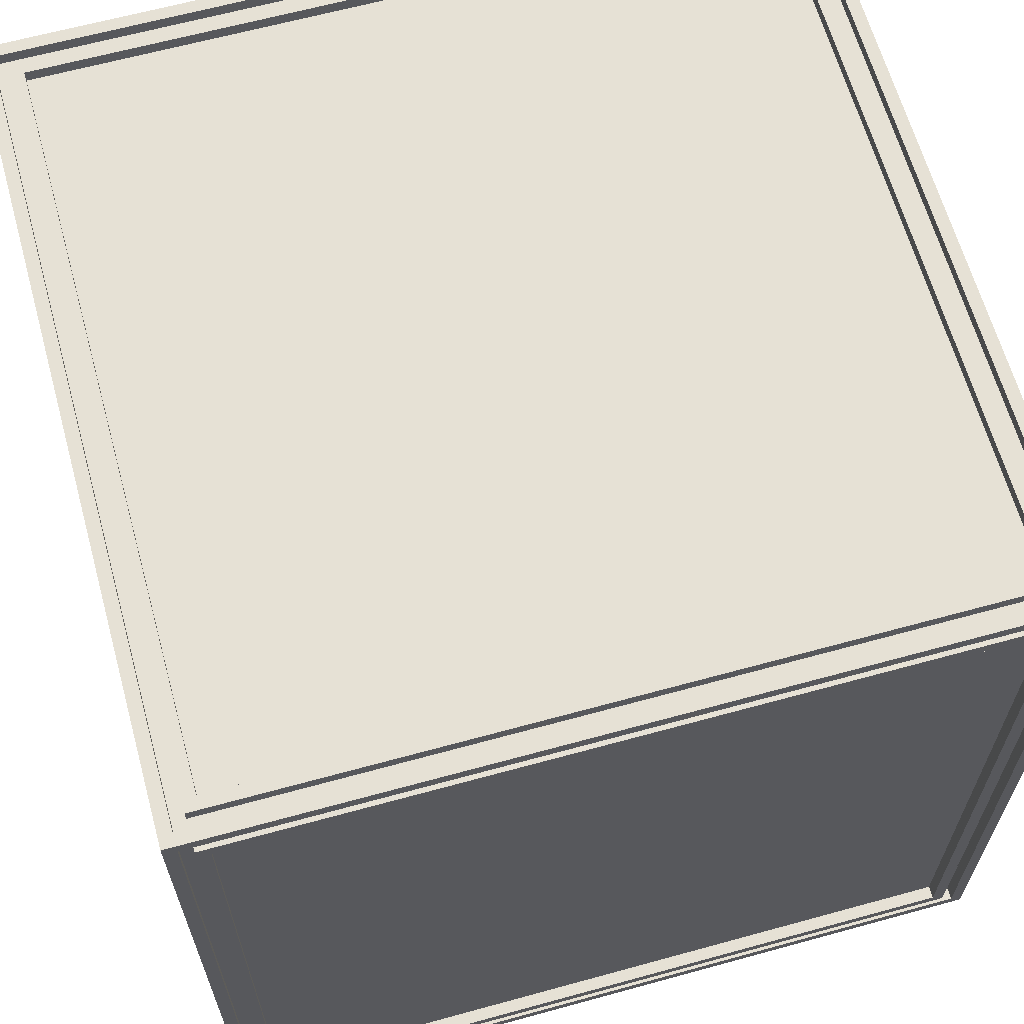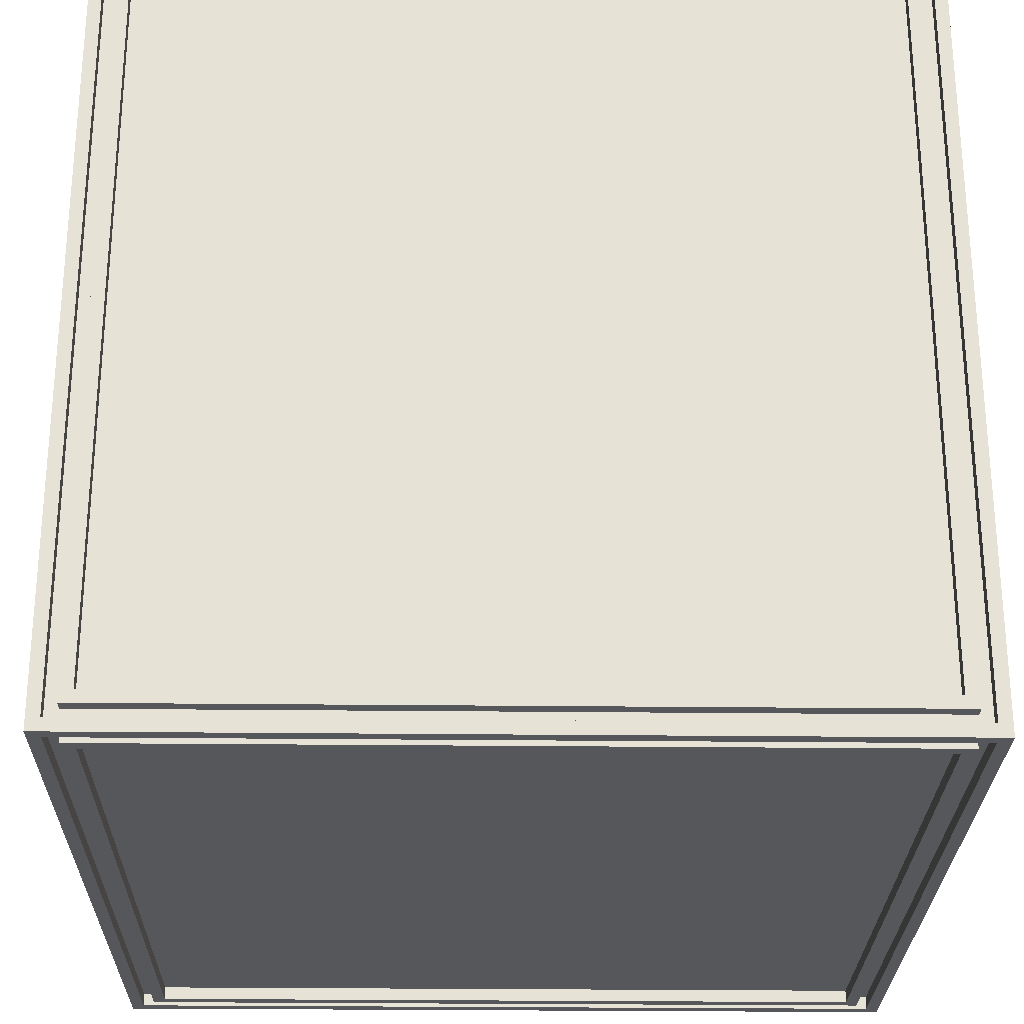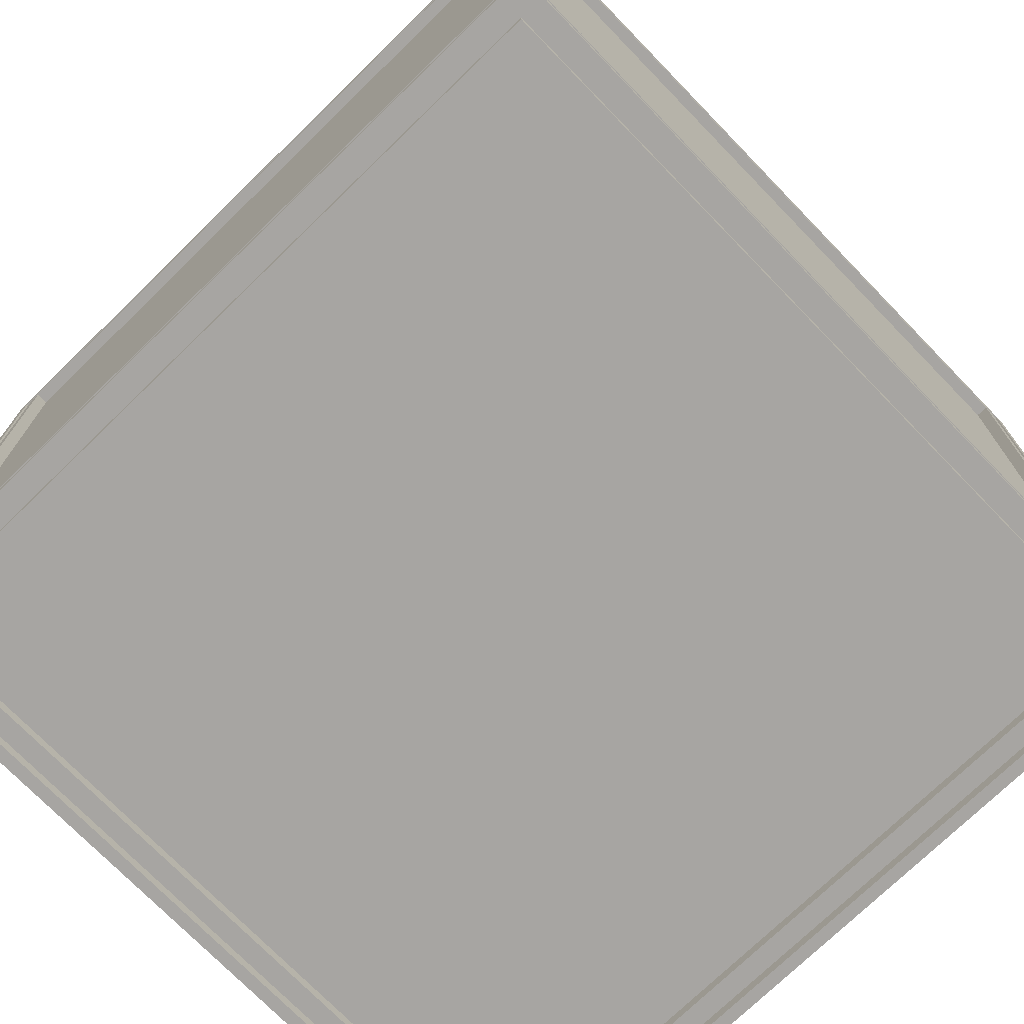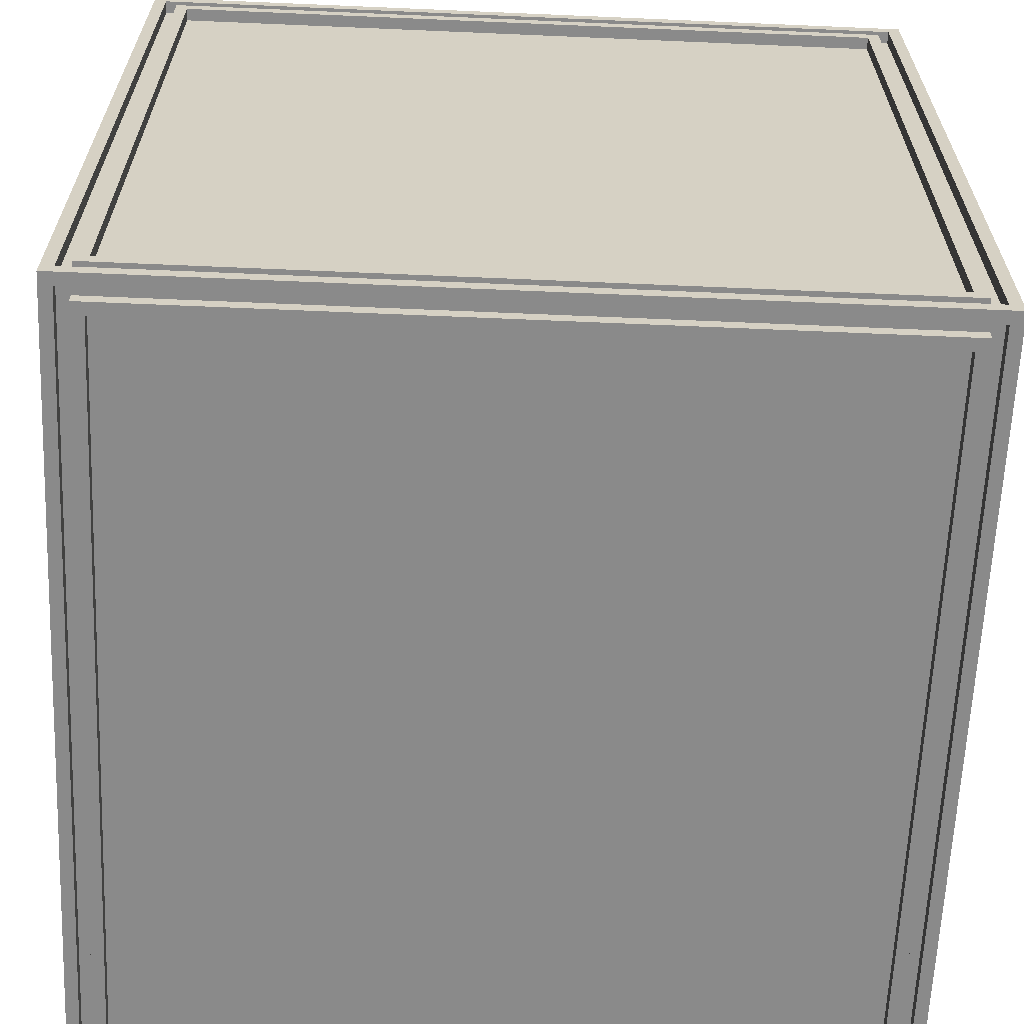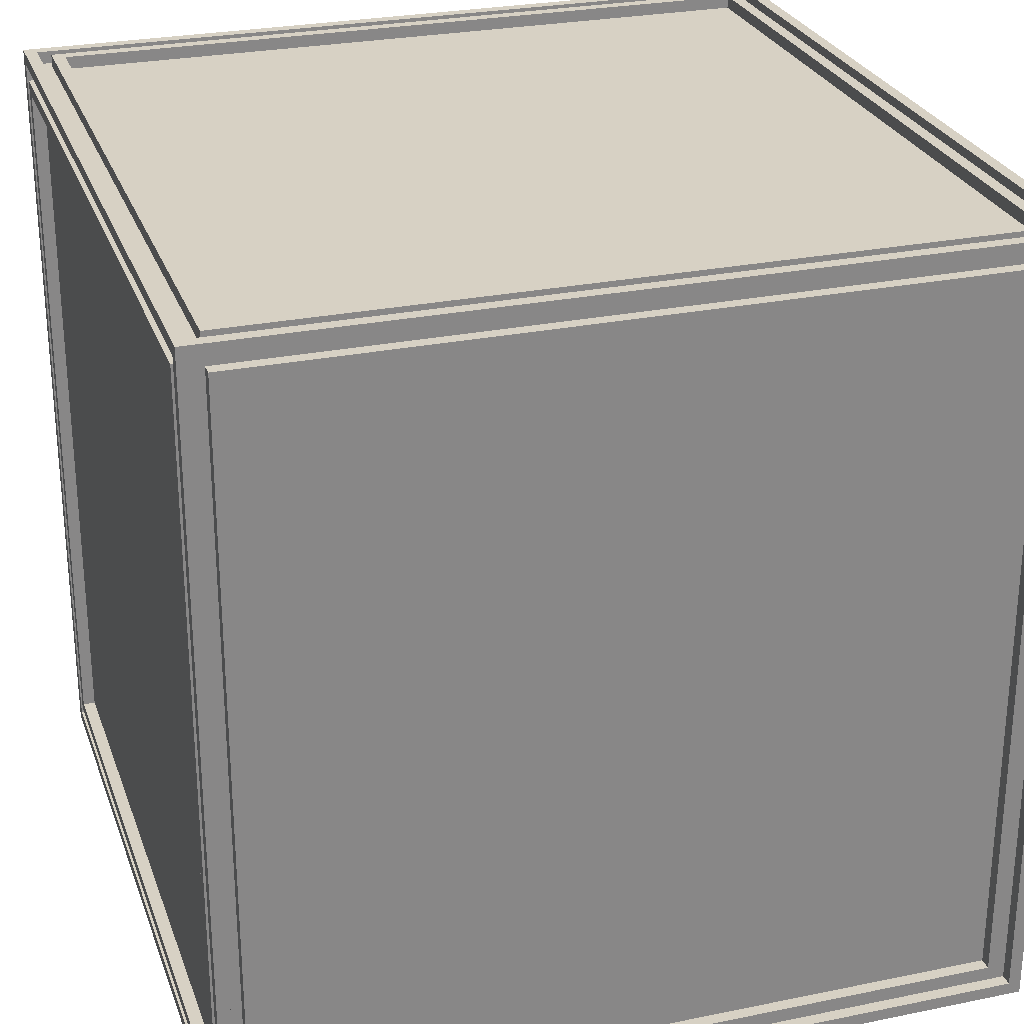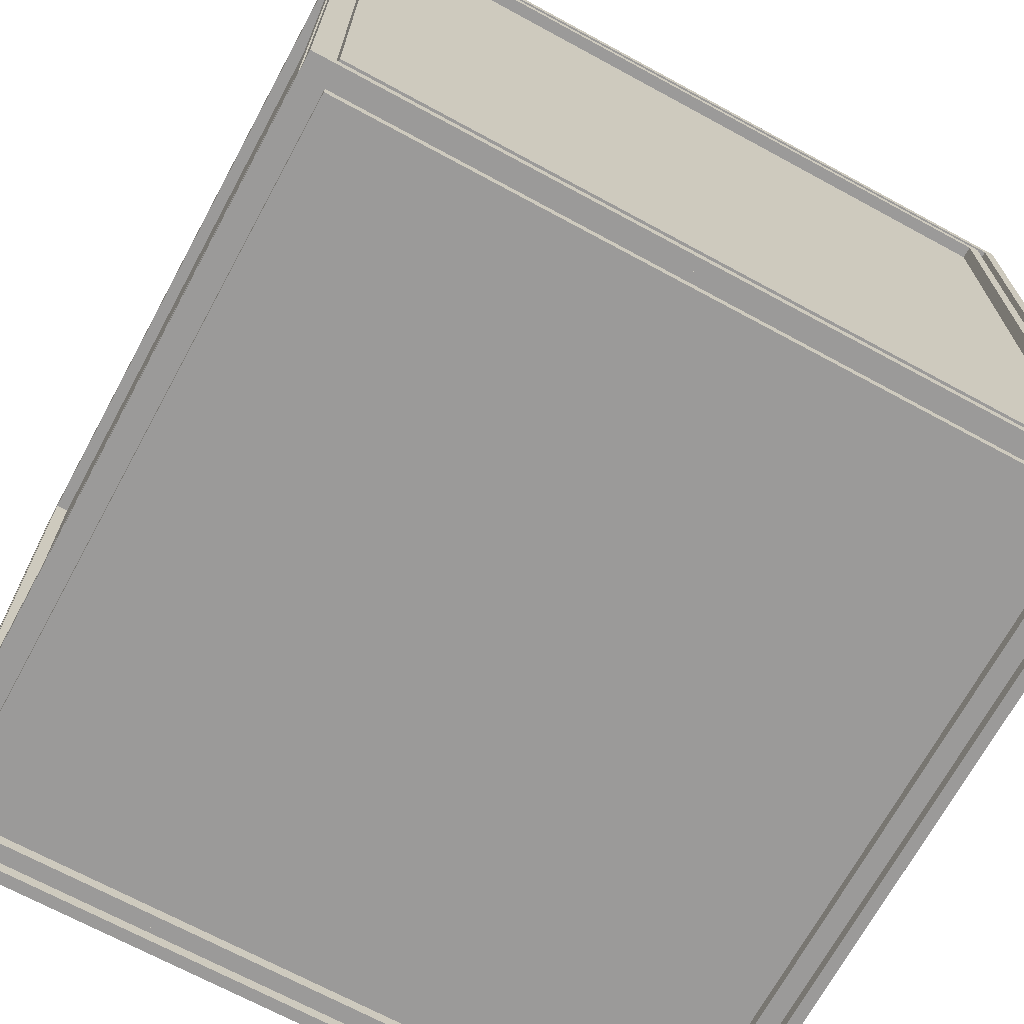
<metadata>
{"format":"obj","ext":"obj","renderer":"f3d","projection":"perspective","resolution":1024,"background":"white","views":[{"elev":64.1,"azim":74.5,"up":"+Y"},{"elev":-26.5,"azim":179.0,"up":"+Y"},{"elev":-73.9,"azim":-135.8,"up":"+Y"},{"elev":-63.4,"azim":177.5,"up":"+Y"},{"elev":27.1,"azim":72.4,"up":"+Y"},{"elev":-69.5,"azim":61.5,"up":"+Z"}]}
</metadata>
<code>
o Cube
v -0.5 -0.5 0.5
v -0.5 0.5 0.5
v 0.5 -0.5 0.5
v 0.5 0.5 0.5
v -0.4531 -0.4531 0.5
v -0.4531 0.4531 0.5
v 0.4531 0.4531 0.5
v 0.4531 -0.4531 0.5
v -0.4844 -0.4844 0.5
v -0.4844 0.4844 0.5
v 0.4844 0.4844 0.5
v 0.4844 -0.4844 0.5
v -0.4688 -0.4688 0.5
v -0.4688 0.4688 0.5
v 0.4688 0.4688 0.5
v 0.4688 -0.4688 0.5
v -0.4531 -0.4531 0.4844
v -0.4531 0.4531 0.4844
v 0.4531 0.4531 0.4844
v 0.4531 -0.4531 0.4844
v -0.4844 -0.4844 0.4844
v -0.4844 0.4844 0.4844
v 0.4844 0.4844 0.4844
v 0.4844 -0.4844 0.4844
v -0.4688 -0.4688 0.4844
v -0.4688 0.4688 0.4844
v 0.4688 0.4688 0.4844
v 0.4688 -0.4688 0.4844
v 0.5 -0.5 0.5
v 0.5 0.5 0.5
v 0.5 -0.5 -0.5
v 0.5 0.5 -0.5
v 0.5 -0.4531 0.4531
v 0.5 0.4531 0.4531
v 0.5 0.4531 -0.4531
v 0.5 -0.4531 -0.4531
v 0.5 -0.4844 0.4844
v 0.5 0.4844 0.4844
v 0.5 0.4844 -0.4844
v 0.5 -0.4844 -0.4844
v 0.5 -0.4688 0.4688
v 0.5 0.4688 0.4688
v 0.5 0.4688 -0.4688
v 0.5 -0.4688 -0.4688
v 0.4844 -0.4531 0.4531
v 0.4844 0.4531 0.4531
v 0.4844 0.4531 -0.4531
v 0.4844 -0.4531 -0.4531
v 0.4844 -0.4844 0.4844
v 0.4844 0.4844 0.4844
v 0.4844 0.4844 -0.4844
v 0.4844 -0.4844 -0.4844
v 0.4844 -0.4688 0.4688
v 0.4844 0.4688 0.4688
v 0.4844 0.4688 -0.4688
v 0.4844 -0.4688 -0.4688
v 0.5 -0.5 -0.5
v 0.5 0.5 -0.5
v -0.5 -0.5 -0.5
v -0.5 0.5 -0.5
v 0.4531 -0.4531 -0.5
v 0.4531 0.4531 -0.5
v -0.4531 0.4531 -0.5
v -0.4531 -0.4531 -0.5
v 0.4844 -0.4844 -0.5
v 0.4844 0.4844 -0.5
v -0.4844 0.4844 -0.5
v -0.4844 -0.4844 -0.5
v 0.4688 -0.4688 -0.5
v 0.4688 0.4688 -0.5
v -0.4688 0.4688 -0.5
v -0.4688 -0.4688 -0.5
v 0.4531 -0.4531 -0.4844
v 0.4531 0.4531 -0.4844
v -0.4531 0.4531 -0.4844
v -0.4531 -0.4531 -0.4844
v 0.4844 -0.4844 -0.4844
v 0.4844 0.4844 -0.4844
v -0.4844 0.4844 -0.4844
v -0.4844 -0.4844 -0.4844
v 0.4688 -0.4688 -0.4844
v 0.4688 0.4688 -0.4844
v -0.4688 0.4688 -0.4844
v -0.4688 -0.4688 -0.4844
v -0.5 -0.5 -0.5
v -0.5 0.5 -0.5
v -0.5 -0.5 0.5
v -0.5 0.5 0.5
v -0.5 -0.4531 -0.4531
v -0.5 0.4531 -0.4531
v -0.5 0.4531 0.4531
v -0.5 -0.4531 0.4531
v -0.5 -0.4844 -0.4844
v -0.5 0.4844 -0.4844
v -0.5 0.4844 0.4844
v -0.5 -0.4844 0.4844
v -0.5 -0.4688 -0.4688
v -0.5 0.4688 -0.4688
v -0.5 0.4688 0.4688
v -0.5 -0.4688 0.4688
v -0.4844 -0.4531 -0.4531
v -0.4844 0.4531 -0.4531
v -0.4844 0.4531 0.4531
v -0.4844 -0.4531 0.4531
v -0.4844 -0.4844 -0.4844
v -0.4844 0.4844 -0.4844
v -0.4844 0.4844 0.4844
v -0.4844 -0.4844 0.4844
v -0.4844 -0.4688 -0.4688
v -0.4844 0.4688 -0.4688
v -0.4844 0.4688 0.4688
v -0.4844 -0.4688 0.4688
v -0.5 0.5 0.5
v -0.5 0.5 -0.5
v 0.5 0.5 0.5
v 0.5 0.5 -0.5
v -0.4531 0.5 0.4531
v -0.4531 0.5 -0.4531
v 0.4531 0.5 -0.4531
v 0.4531 0.5 0.4531
v -0.4844 0.5 0.4844
v -0.4844 0.5 -0.4844
v 0.4844 0.5 -0.4844
v 0.4844 0.5 0.4844
v -0.4688 0.5 0.4688
v -0.4688 0.5 -0.4688
v 0.4688 0.5 -0.4688
v 0.4688 0.5 0.4688
v -0.4531 0.4844 0.4531
v -0.4531 0.4844 -0.4531
v 0.4531 0.4844 -0.4531
v 0.4531 0.4844 0.4531
v -0.4844 0.4844 0.4844
v -0.4844 0.4844 -0.4844
v 0.4844 0.4844 -0.4844
v 0.4844 0.4844 0.4844
v -0.4688 0.4844 0.4688
v -0.4688 0.4844 -0.4688
v 0.4688 0.4844 -0.4688
v 0.4688 0.4844 0.4688
v -0.5 -0.5 -0.5
v -0.5 -0.5 0.5
v 0.5 -0.5 -0.5
v 0.5 -0.5 0.5
v -0.4531 -0.5 -0.4531
v -0.4531 -0.5 0.4531
v 0.4531 -0.5 0.4531
v 0.4531 -0.5 -0.4531
v -0.4844 -0.5 -0.4844
v -0.4844 -0.5 0.4844
v 0.4844 -0.5 0.4844
v 0.4844 -0.5 -0.4844
v -0.4688 -0.5 -0.4688
v -0.4688 -0.5 0.4688
v 0.4688 -0.5 0.4688
v 0.4688 -0.5 -0.4688
v -0.4531 -0.4844 -0.4531
v -0.4531 -0.4844 0.4531
v 0.4531 -0.4844 0.4531
v 0.4531 -0.4844 -0.4531
v -0.4844 -0.4844 -0.4844
v -0.4844 -0.4844 0.4844
v 0.4844 -0.4844 0.4844
v 0.4844 -0.4844 -0.4844
v -0.4688 -0.4844 -0.4688
v -0.4688 -0.4844 0.4688
v 0.4688 -0.4844 0.4688
v 0.4688 -0.4844 -0.4688
v 0.4591 0.4591 -0.4591
v 0.4591 -0.4591 -0.4591
v -0.4591 -0.4591 0.4591
v -0.4591 0.4591 0.4591
v -0.4591 0.4591 -0.4591
v -0.4591 -0.4591 -0.4591
v 0.4591 -0.4591 0.4591
v 0.4591 0.4591 0.4591
f 5 8 20 17
f 9 10 2 1
f 11 12 3 4
f 12 9 1 3
f 10 11 4 2
f 16 13 25 28
f 10 9 21 22
f 9 12 24 21
f 15 16 28 27
f 5 6 14 13
f 7 8 16 15
f 8 5 13 16
f 6 7 15 14
f 6 5 17 18
f 7 6 18 19
f 8 7 19 20
f 25 26 22 21
f 27 28 24 23
f 28 25 21 24
f 26 27 23 22
f 11 10 22 23
f 13 14 26 25
f 12 11 23 24
f 14 15 27 26
f 33 36 48 45
f 37 38 30 29
f 39 40 31 32
f 40 37 29 31
f 38 39 32 30
f 44 41 53 56
f 38 37 49 50
f 37 40 52 49
f 43 44 56 55
f 33 34 42 41
f 35 36 44 43
f 36 33 41 44
f 34 35 43 42
f 34 33 45 46
f 35 34 46 47
f 36 35 47 48
f 53 54 50 49
f 55 56 52 51
f 56 53 49 52
f 54 55 51 50
f 39 38 50 51
f 41 42 54 53
f 40 39 51 52
f 42 43 55 54
f 61 64 76 73
f 65 66 58 57
f 67 68 59 60
f 68 65 57 59
f 66 67 60 58
f 72 69 81 84
f 66 65 77 78
f 65 68 80 77
f 71 72 84 83
f 61 62 70 69
f 63 64 72 71
f 64 61 69 72
f 62 63 71 70
f 62 61 73 74
f 63 62 74 75
f 64 63 75 76
f 81 82 78 77
f 83 84 80 79
f 84 81 77 80
f 82 83 79 78
f 67 66 78 79
f 69 70 82 81
f 68 67 79 80
f 70 71 83 82
f 89 92 104 101
f 93 94 86 85
f 95 96 87 88
f 96 93 85 87
f 94 95 88 86
f 100 97 109 112
f 94 93 105 106
f 93 96 108 105
f 99 100 112 111
f 89 90 98 97
f 91 92 100 99
f 92 89 97 100
f 90 91 99 98
f 90 89 101 102
f 91 90 102 103
f 92 91 103 104
f 109 110 106 105
f 111 112 108 107
f 112 109 105 108
f 110 111 107 106
f 95 94 106 107
f 97 98 110 109
f 96 95 107 108
f 98 99 111 110
f 117 120 132 129
f 121 122 114 113
f 123 124 115 116
f 124 121 113 115
f 122 123 116 114
f 128 125 137 140
f 122 121 133 134
f 121 124 136 133
f 127 128 140 139
f 117 118 126 125
f 119 120 128 127
f 120 117 125 128
f 118 119 127 126
f 118 117 129 130
f 119 118 130 131
f 120 119 131 132
f 137 138 134 133
f 139 140 136 135
f 140 137 133 136
f 138 139 135 134
f 123 122 134 135
f 125 126 138 137
f 124 123 135 136
f 126 127 139 138
f 145 148 160 157
f 149 150 142 141
f 151 152 143 144
f 152 149 141 143
f 150 151 144 142
f 156 153 165 168
f 150 149 161 162
f 149 152 164 161
f 155 156 168 167
f 145 146 154 153
f 147 148 156 155
f 148 145 153 156
f 146 147 155 154
f 146 145 157 158
f 147 146 158 159
f 148 147 159 160
f 165 166 162 161
f 167 168 164 163
f 168 165 161 164
f 166 167 163 162
f 151 150 162 163
f 153 154 166 165
f 152 151 163 164
f 154 155 167 166
f 20 19 18 17
f 48 47 46 45
f 76 75 74 73
f 104 103 102 101
f 170 169 176 175
f 174 173 169 170
f 171 172 173 174
f 175 176 172 171
f 174 170 175 171
f 172 176 169 173
f 132 131 130 129
f 160 159 158 157

</code>
